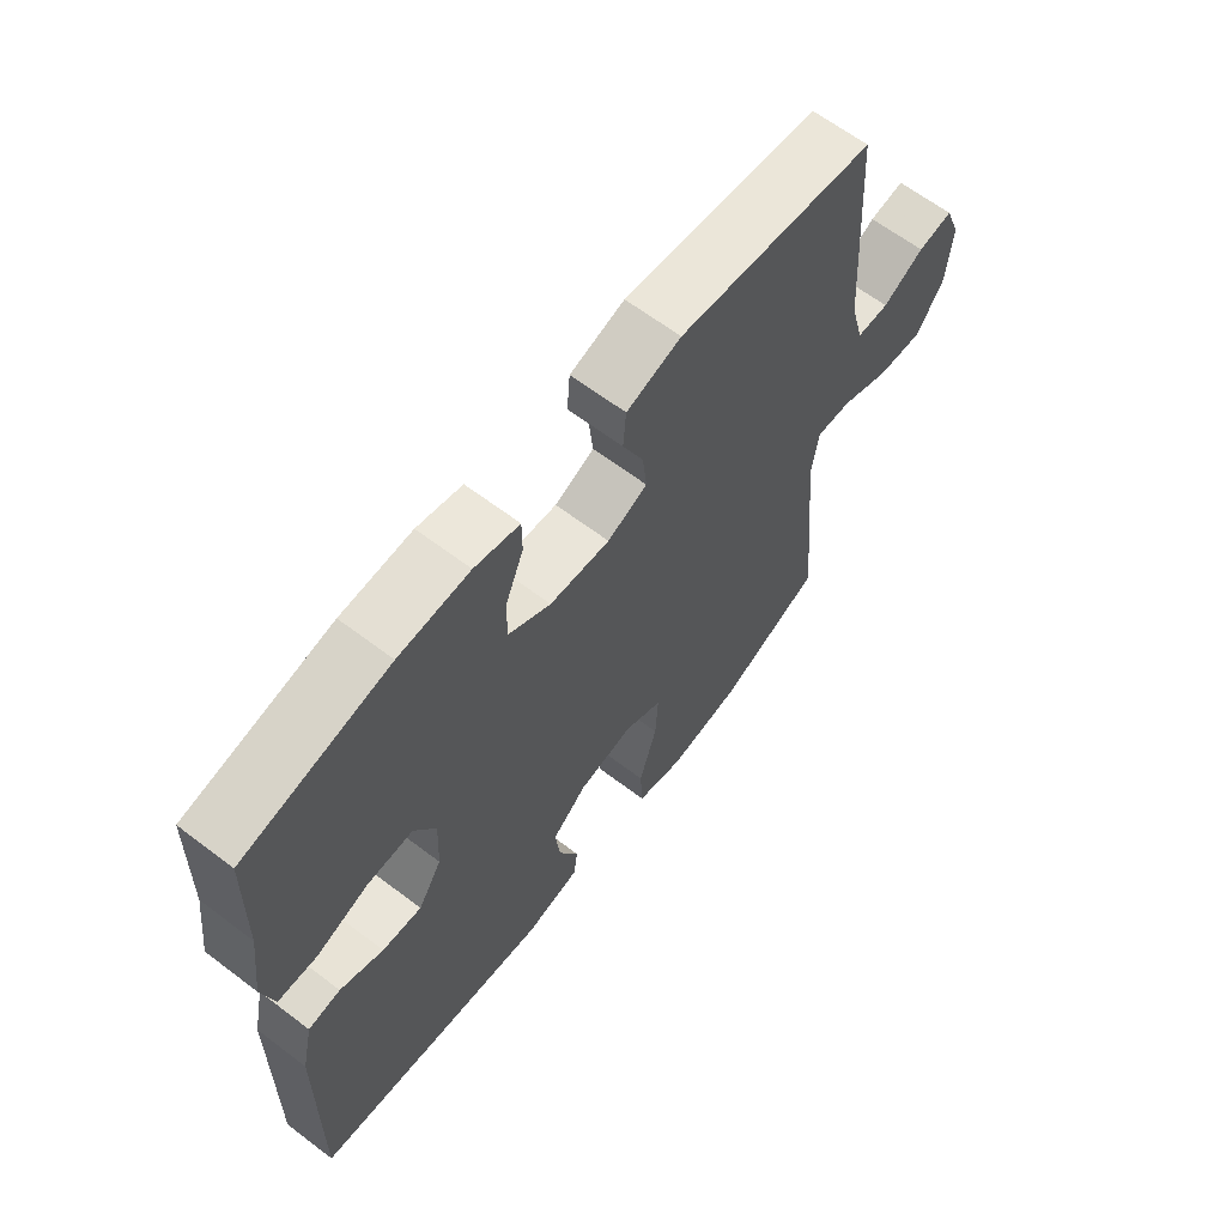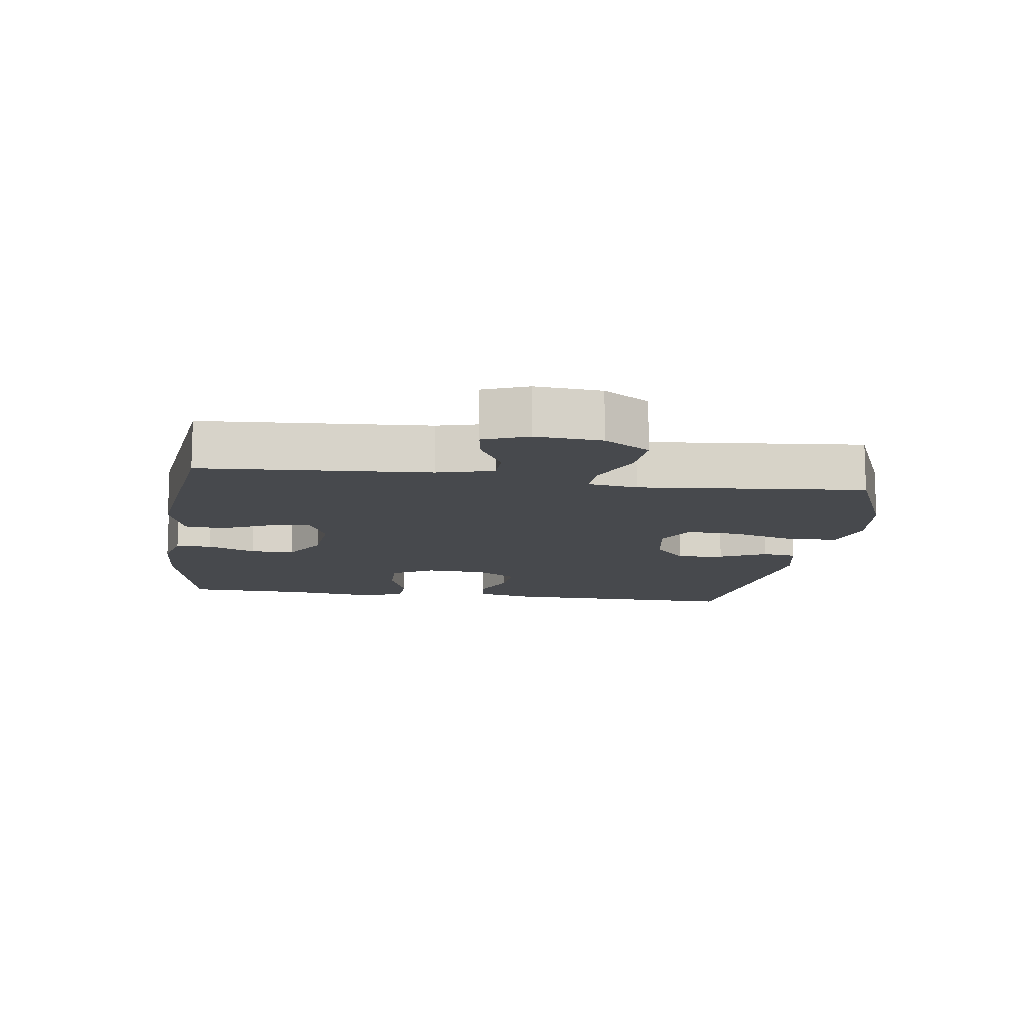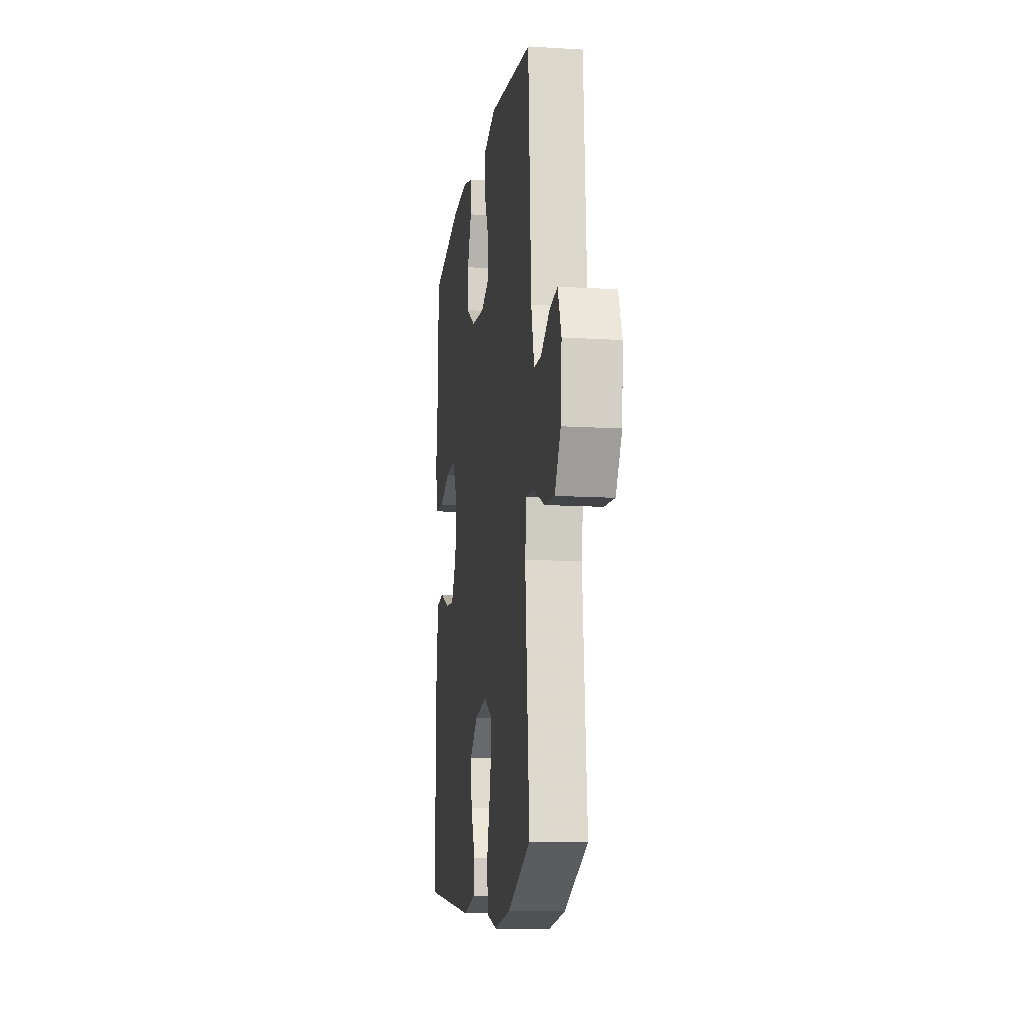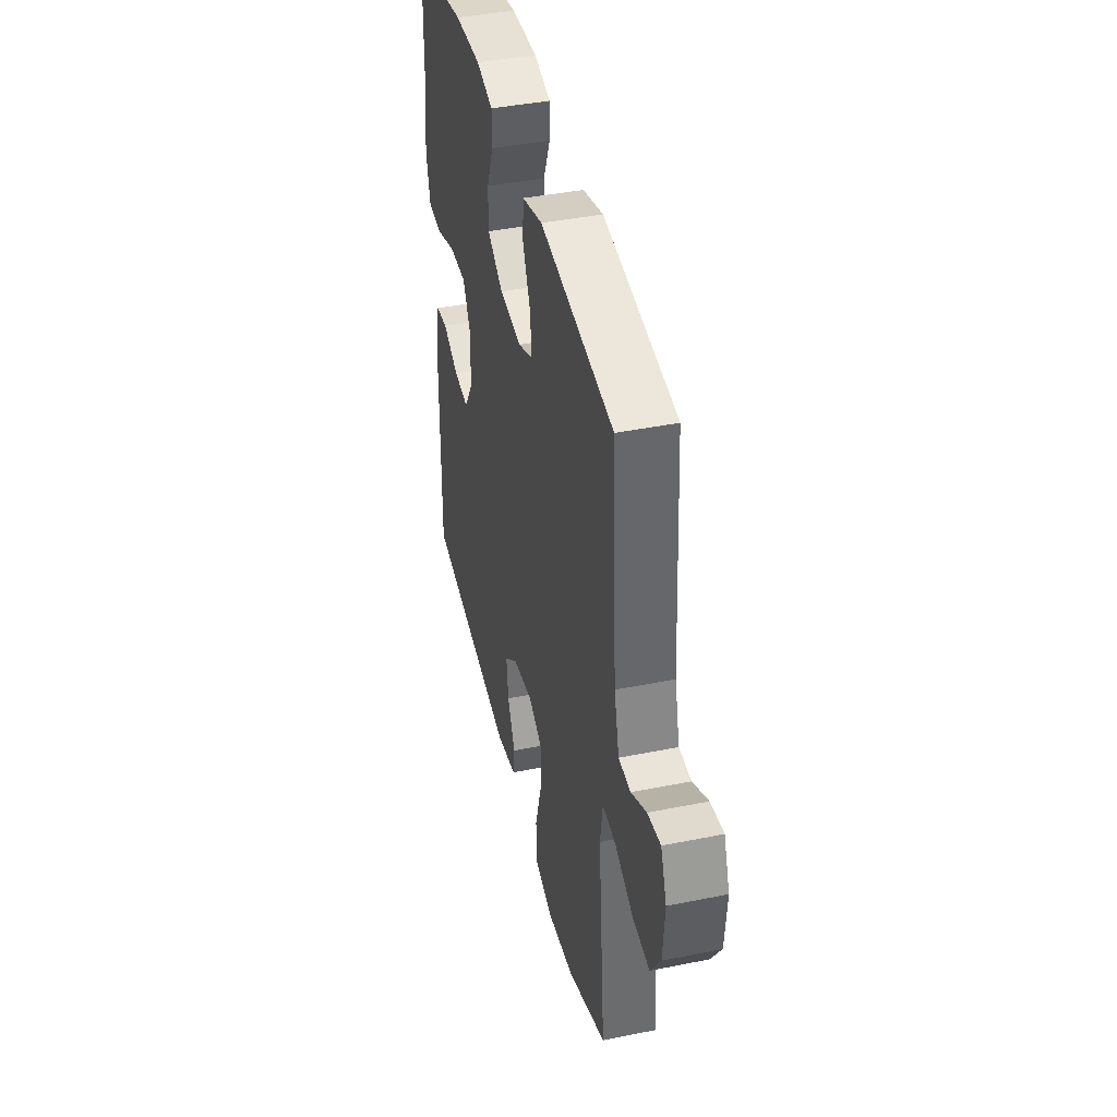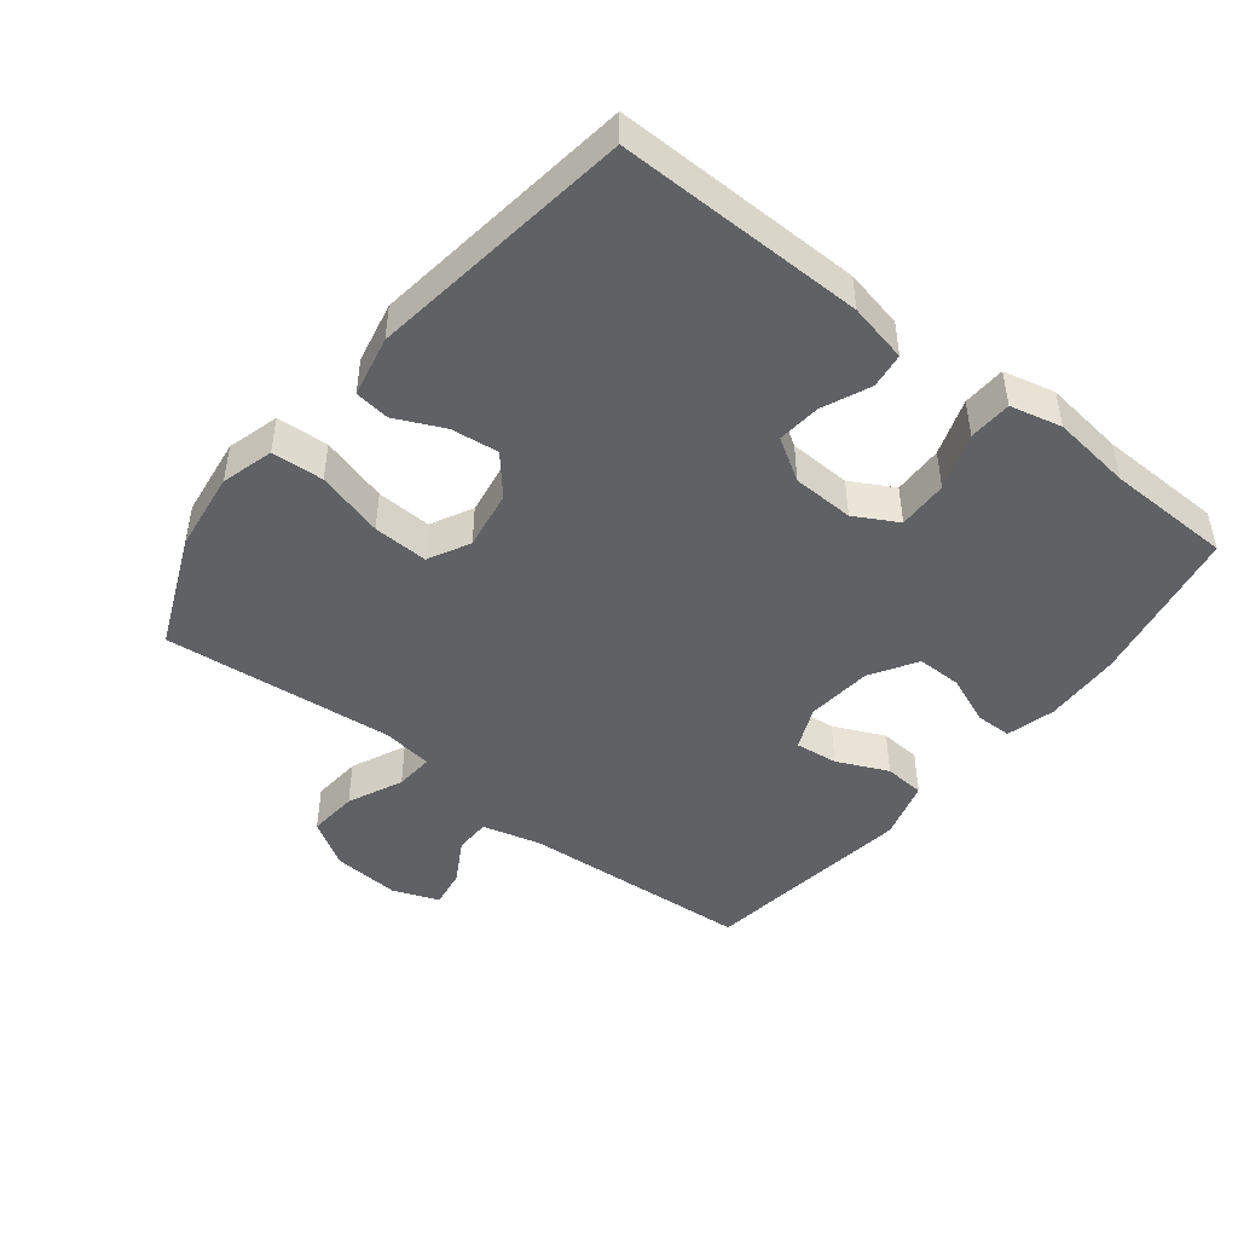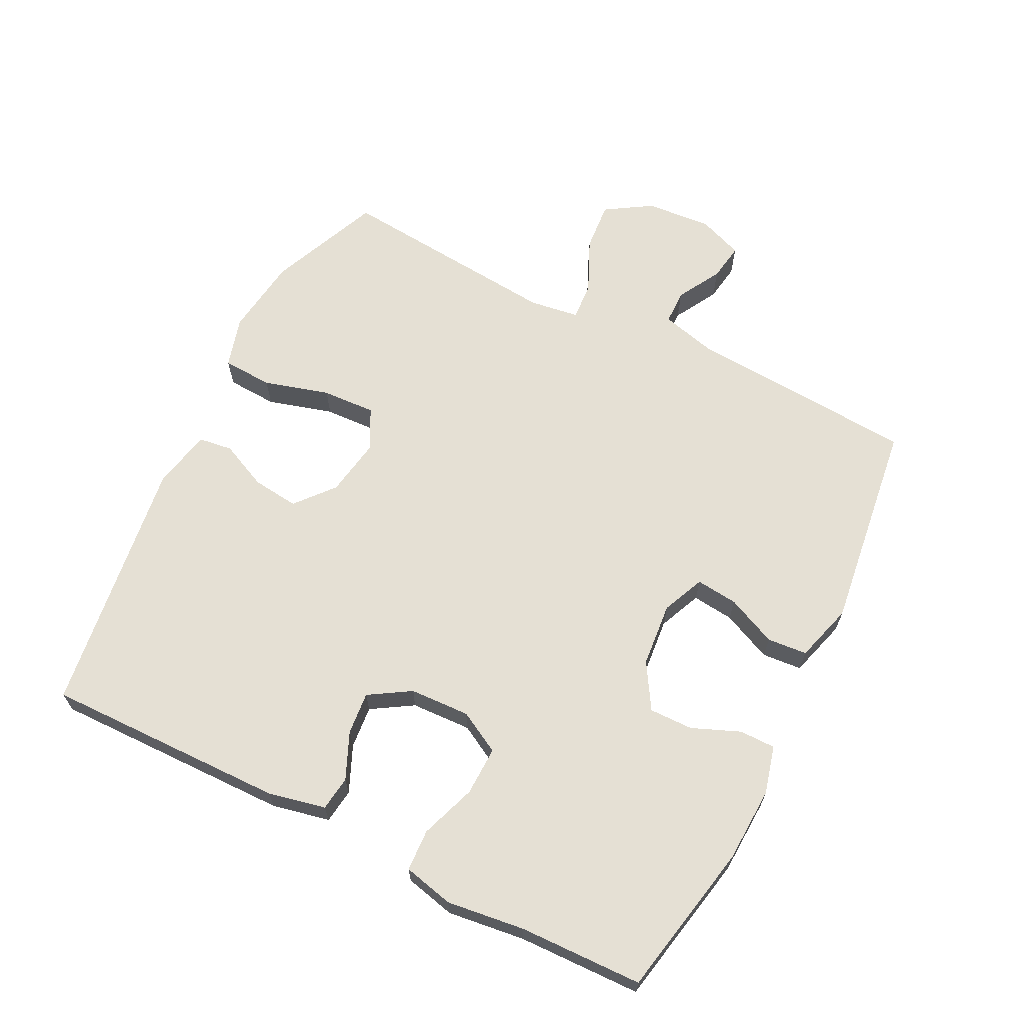
<metadata>
{"format":"obj","ext":"obj","renderer":"f3d","projection":"perspective","resolution":1024,"background":"white","views":[{"elev":64.2,"azim":-52.6,"up":"+Z"},{"elev":-12.3,"azim":82.0,"up":"+Y"},{"elev":-12.4,"azim":81.8,"up":"+Z"},{"elev":42.0,"azim":76.4,"up":"+Z"},{"elev":-46.3,"azim":-128.2,"up":"+Y"},{"elev":65.7,"azim":-63.3,"up":"+Y"}]}
</metadata>
<code>
v -0.5 0.07 0.5
v -0.264 0.07 0.547
v -0.149 0.07 0.552
v -0.076 0.07 0.533
v -0.076 0.07 0.478
v -0.106 0.07 0.405
v -0.107 0.07 0.338
v -0.038 0.07 0.296
v 0.06 0.07 0.287
v 0.125 0.07 0.315
v 0.118 0.07 0.379
v 0.084 0.07 0.455
v 0.089 0.07 0.516
v 0.178 0.07 0.542
v 0.5 0.07 0.5
v 0.522 0.07 0.152
v 0.544 0.07 0.066
v 0.597 0.07 0.065
v 0.664 0.07 0.103
v 0.721 0.07 0.112
v 0.747 0.07 0.044
v 0.739 0.07 -0.057
v 0.695 0.07 -0.127
v 0.62 0.07 -0.121
v 0.538 0.07 -0.084
v 0.48 0.07 -0.08
v 0.469 0.07 -0.156
v 0.5 0.07 -0.5
v 0.329 0.07 -0.572
v 0.209 0.07 -0.588
v 0.131 0.07 -0.566
v 0.127 0.07 -0.489
v 0.156 0.07 -0.389
v 0.16 0.07 -0.307
v 0.098 0.07 -0.275
v 0.009 0.07 -0.29
v -0.049 0.07 -0.339
v -0.041 0.07 -0.41
v -0.008 0.07 -0.482
v -0.015 0.07 -0.534
v -0.106 0.07 -0.553
v -0.5 0.07 -0.5
v -0.494 0.07 -0.132
v -0.475 0.07 -0.044
v -0.422 0.07 -0.037
v -0.351 0.07 -0.068
v -0.286 0.07 -0.074
v -0.247 0.07 -0.011
v -0.243 0.07 0.081
v -0.278 0.07 0.145
v -0.353 0.07 0.143
v -0.438 0.07 0.113
v -0.502 0.07 0.116
v -0.52 0.07 0.193
v -0.505 0.07 0.312
v -0.5 0 0.5
v -0.264 0 0.547
v -0.149 0 0.552
v -0.076 0 0.533
v -0.076 0 0.478
v -0.106 0 0.405
v -0.107 0 0.338
v -0.038 0 0.296
v 0.06 0 0.287
v 0.125 0 0.315
v 0.118 0 0.379
v 0.084 0 0.455
v 0.089 0 0.516
v 0.178 0 0.542
v 0.5 0 0.5
v 0.522 0 0.152
v 0.544 0 0.066
v 0.597 0 0.065
v 0.664 0 0.103
v 0.721 0 0.112
v 0.747 0 0.044
v 0.739 0 -0.057
v 0.695 0 -0.127
v 0.62 0 -0.121
v 0.538 0 -0.084
v 0.48 0 -0.08
v 0.469 0 -0.156
v 0.5 0 -0.5
v 0.329 0 -0.572
v 0.209 0 -0.588
v 0.131 0 -0.566
v 0.127 0 -0.489
v 0.156 0 -0.389
v 0.16 0 -0.307
v 0.098 0 -0.275
v 0.009 0 -0.29
v -0.049 0 -0.339
v -0.041 0 -0.41
v -0.008 0 -0.482
v -0.015 0 -0.534
v -0.106 0 -0.553
v -0.5 0 -0.5
v -0.494 0 -0.132
v -0.475 0 -0.044
v -0.422 0 -0.037
v -0.351 0 -0.068
v -0.286 0 -0.074
v -0.247 0 -0.011
v -0.243 0 0.081
v -0.278 0 0.145
v -0.353 0 0.143
v -0.438 0 0.113
v -0.502 0 0.116
v -0.52 0 0.193
v -0.505 0 0.312
f 53 54 55
f 52 53 55
f 51 52 55
f 4 5 6
f 3 4 6
f 2 3 6
f 1 2 6
f 55 1 6
f 51 55 6
f 50 51 6
f 49 50 6 7
f 48 49 7 8
f 47 48 8 9
f 44 45 46
f 43 44 46
f 42 43 46
f 41 42 46
f 40 41 46
f 39 40 46
f 38 39 46
f 37 38 46 47
f 47 9 10
f 37 47 10
f 36 37 10
f 31 32 33
f 30 31 33
f 29 30 33
f 28 29 33
f 27 28 33
f 26 27 33 34
f 23 24 25
f 22 23 25
f 21 22 25
f 20 21 25
f 19 20 25
f 18 19 25
f 17 18 25 26
f 26 34 35
f 17 26 35
f 16 17 35
f 14 15 16
f 13 14 16
f 12 13 16
f 11 12 16
f 16 35 36 10
f 10 11 16
f 110 109 108
f 110 108 107
f 110 107 106
f 61 60 59
f 61 59 58
f 61 58 57
f 61 57 56
f 61 56 110
f 61 110 106
f 61 106 105
f 62 61 105 104
f 63 62 104 103
f 64 63 103 102
f 101 100 99
f 101 99 98
f 101 98 97
f 101 97 96
f 101 96 95
f 101 95 94
f 101 94 93
f 102 101 93 92
f 65 64 102
f 65 102 92
f 65 92 91
f 88 87 86
f 88 86 85
f 88 85 84
f 88 84 83
f 88 83 82
f 89 88 82 81
f 80 79 78
f 80 78 77
f 80 77 76
f 80 76 75
f 80 75 74
f 80 74 73
f 81 80 73 72
f 90 89 81
f 90 81 72
f 90 72 71
f 71 70 69
f 71 69 68
f 71 68 67
f 71 67 66
f 65 91 90 71
f 71 66 65
f 1 56 57 2
f 2 57 58 3
f 3 58 59 4
f 4 59 60 5
f 5 60 61 6
f 6 61 62 7
f 7 62 63 8
f 8 63 64 9
f 9 64 65 10
f 10 65 66 11
f 11 66 67 12
f 12 67 68 13
f 13 68 69 14
f 14 69 70 15
f 15 70 71 16
f 16 71 72 17
f 17 72 73 18
f 18 73 74 19
f 19 74 75 20
f 20 75 76 21
f 21 76 77 22
f 22 77 78 23
f 23 78 79 24
f 24 79 80 25
f 25 80 81 26
f 26 81 82 27
f 27 82 83 28
f 28 83 84 29
f 29 84 85 30
f 30 85 86 31
f 31 86 87 32
f 32 87 88 33
f 33 88 89 34
f 34 89 90 35
f 35 90 91 36
f 36 91 92 37
f 37 92 93 38
f 38 93 94 39
f 39 94 95 40
f 40 95 96 41
f 41 96 97 42
f 42 97 98 43
f 43 98 99 44
f 44 99 100 45
f 45 100 101 46
f 46 101 102 47
f 47 102 103 48
f 48 103 104 49
f 49 104 105 50
f 50 105 106 51
f 51 106 107 52
f 52 107 108 53
f 53 108 109 54
f 54 109 110 55
f 55 110 56 1

</code>
